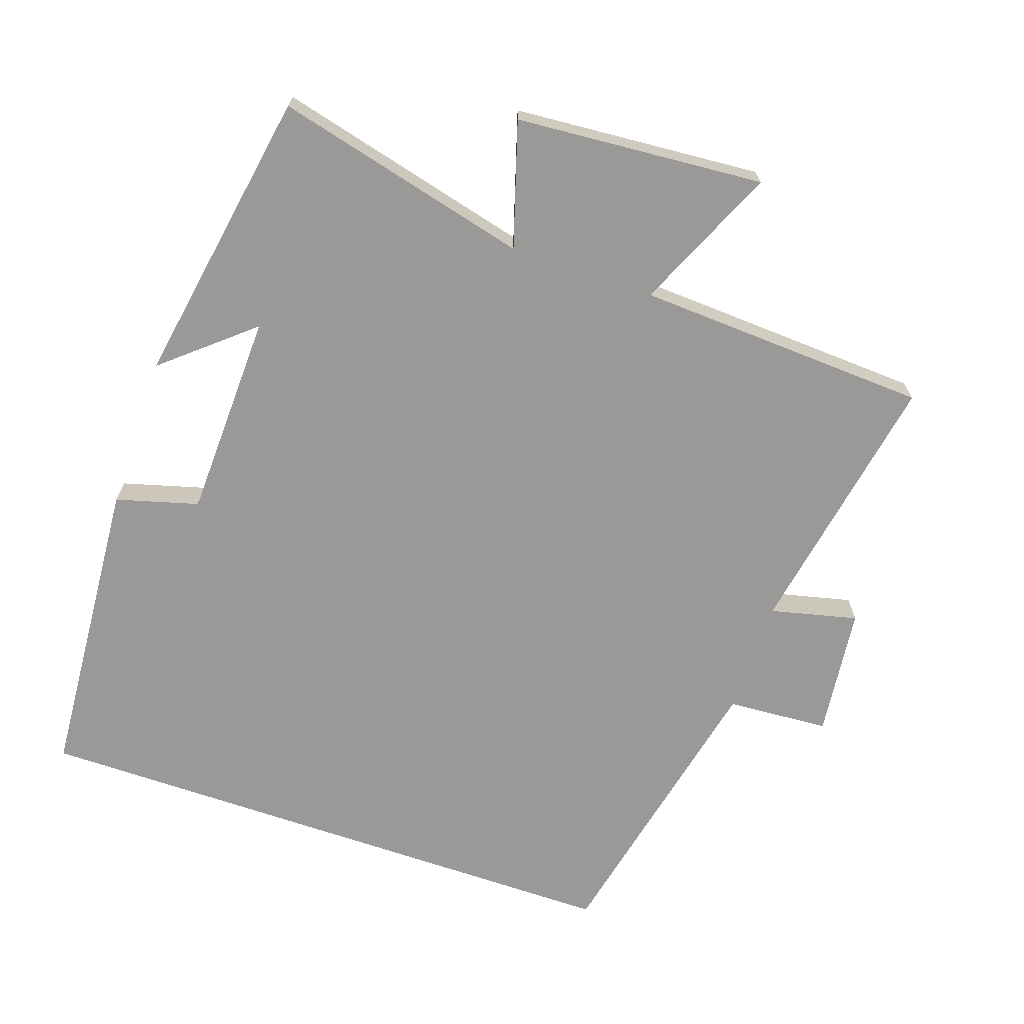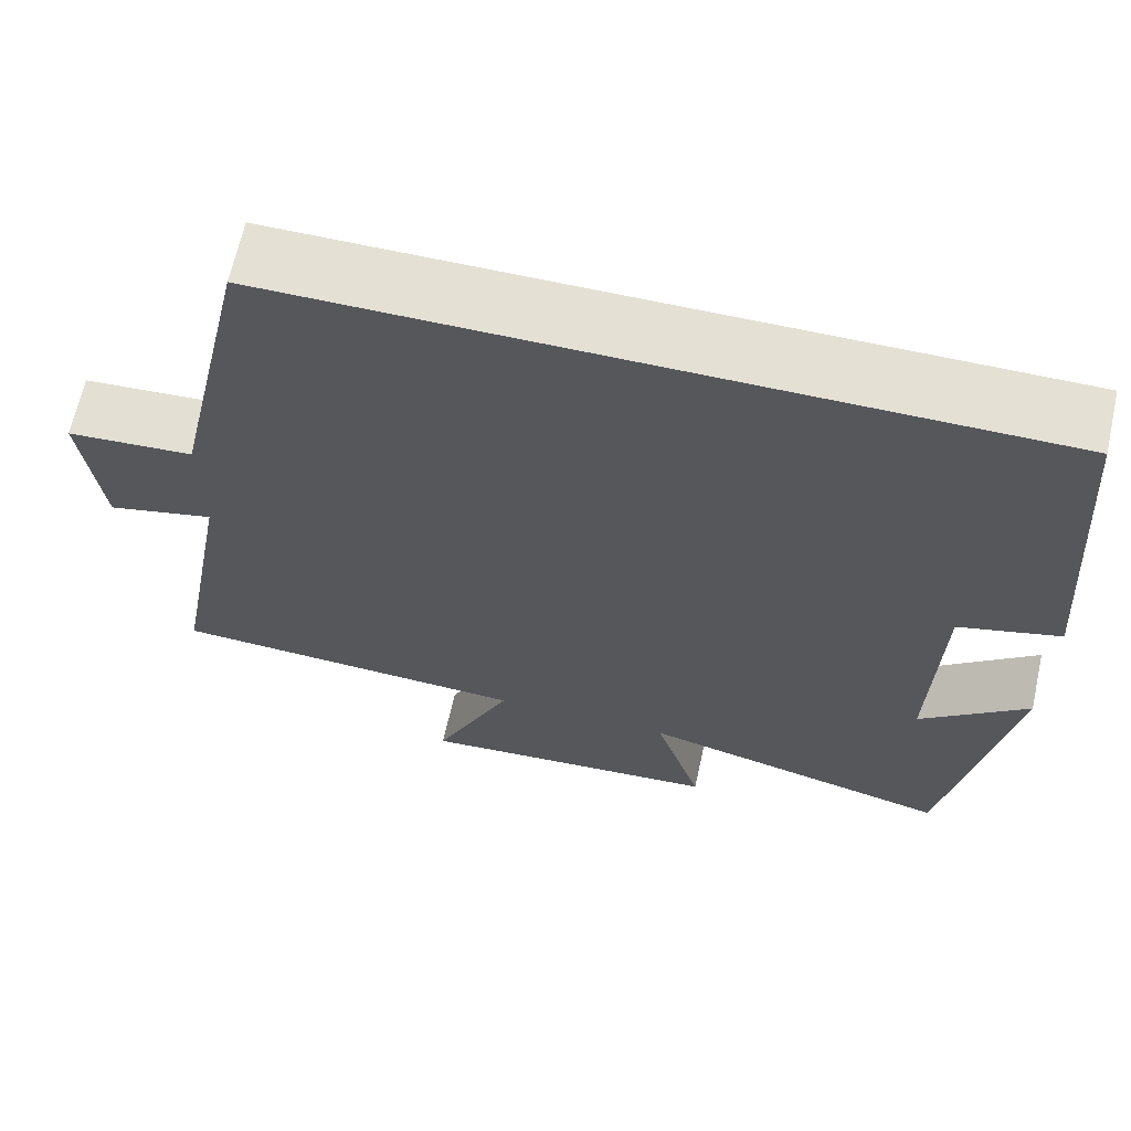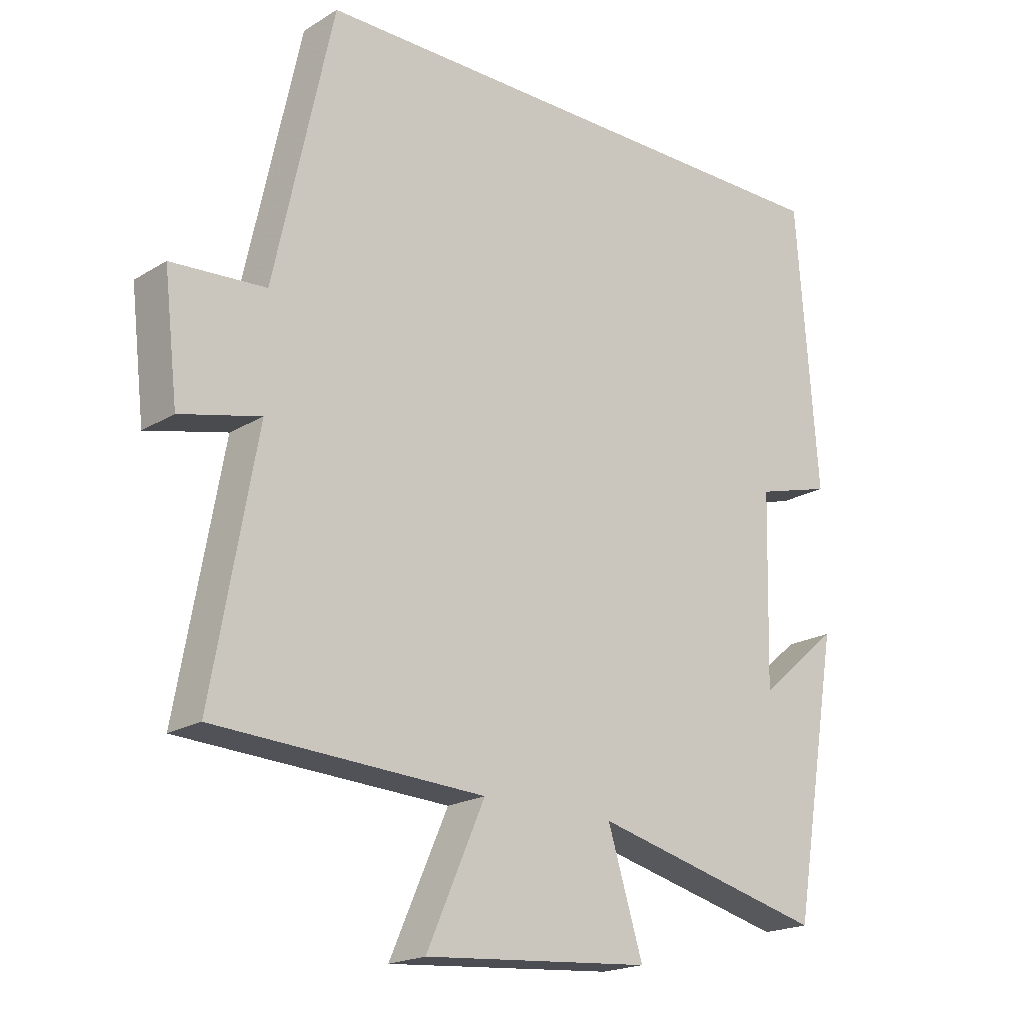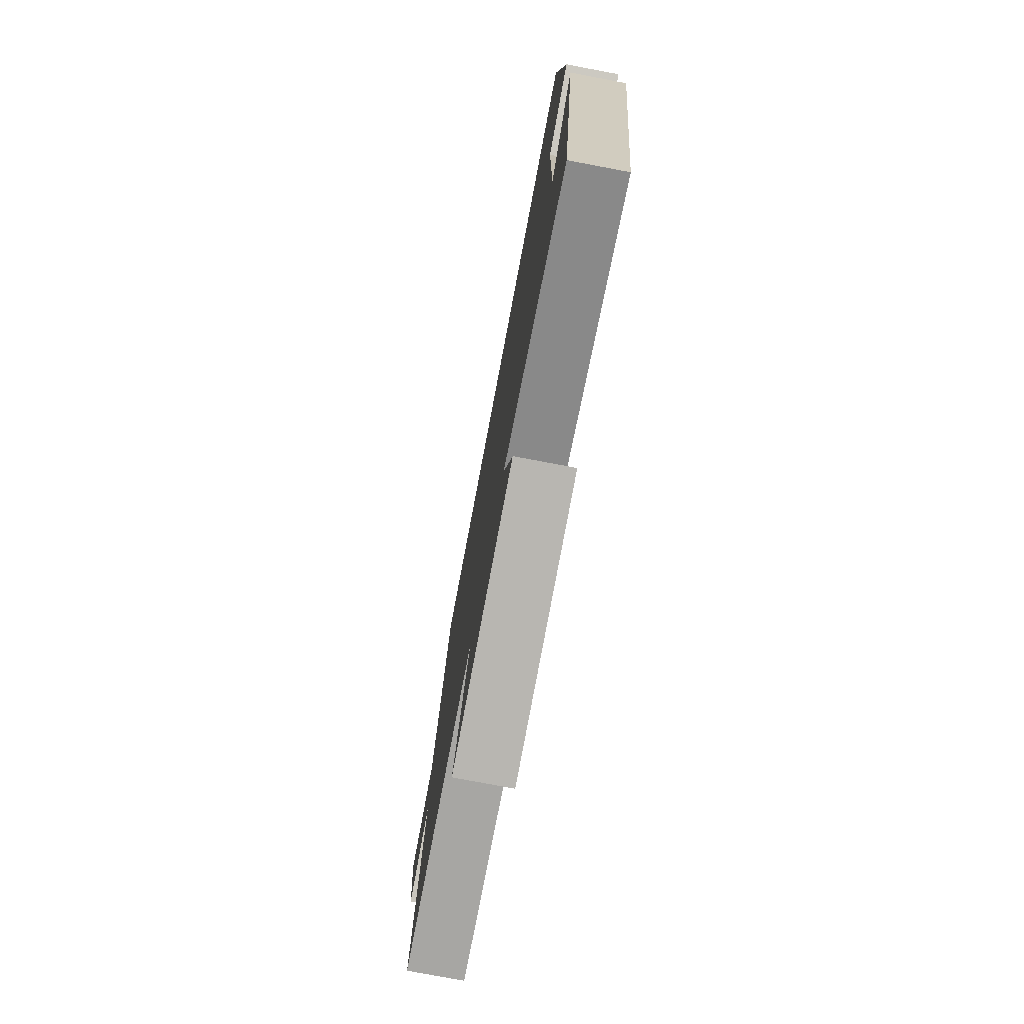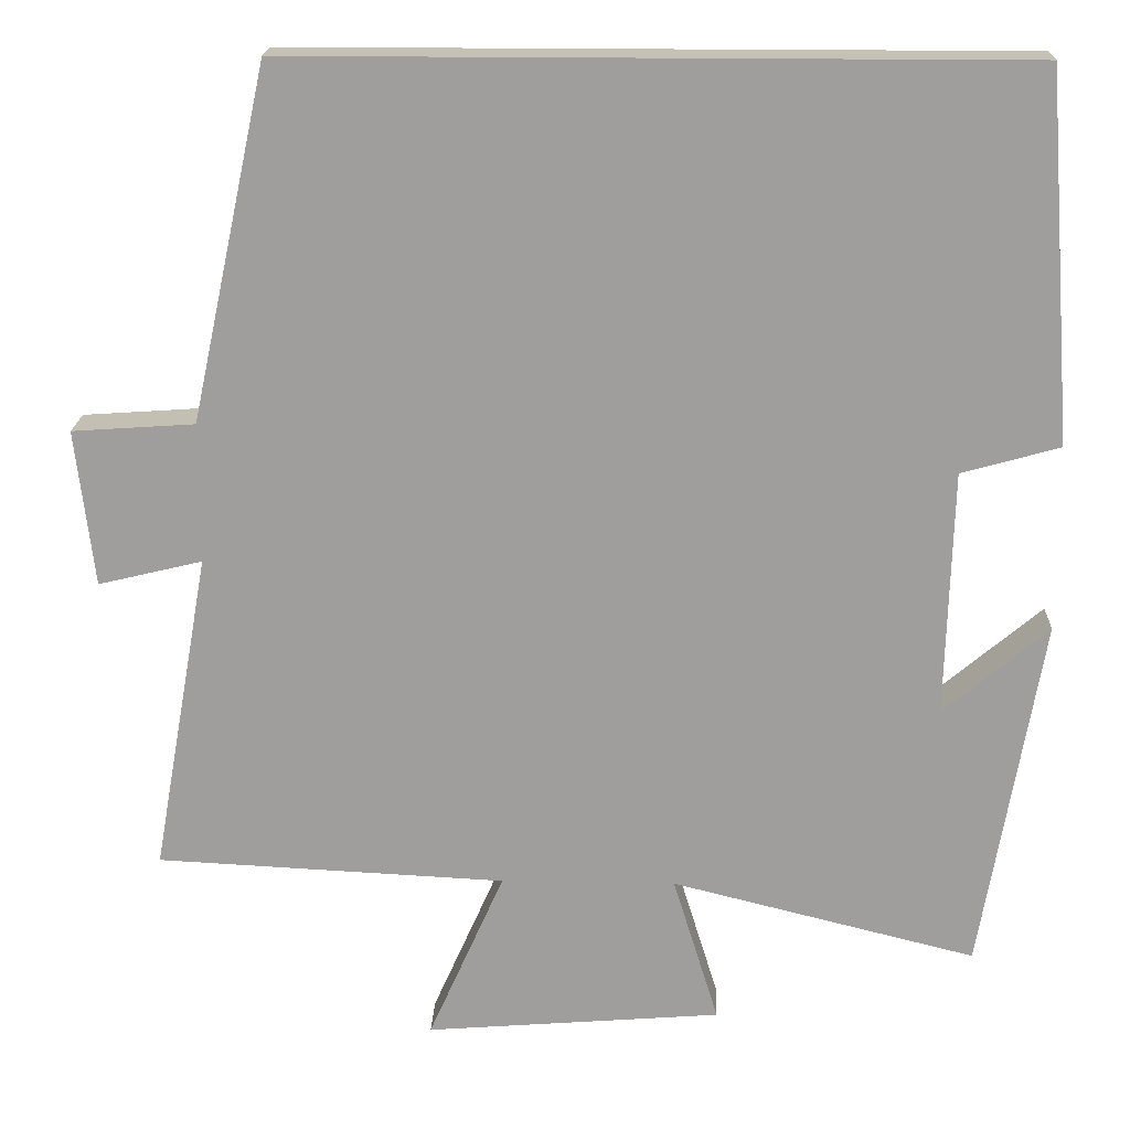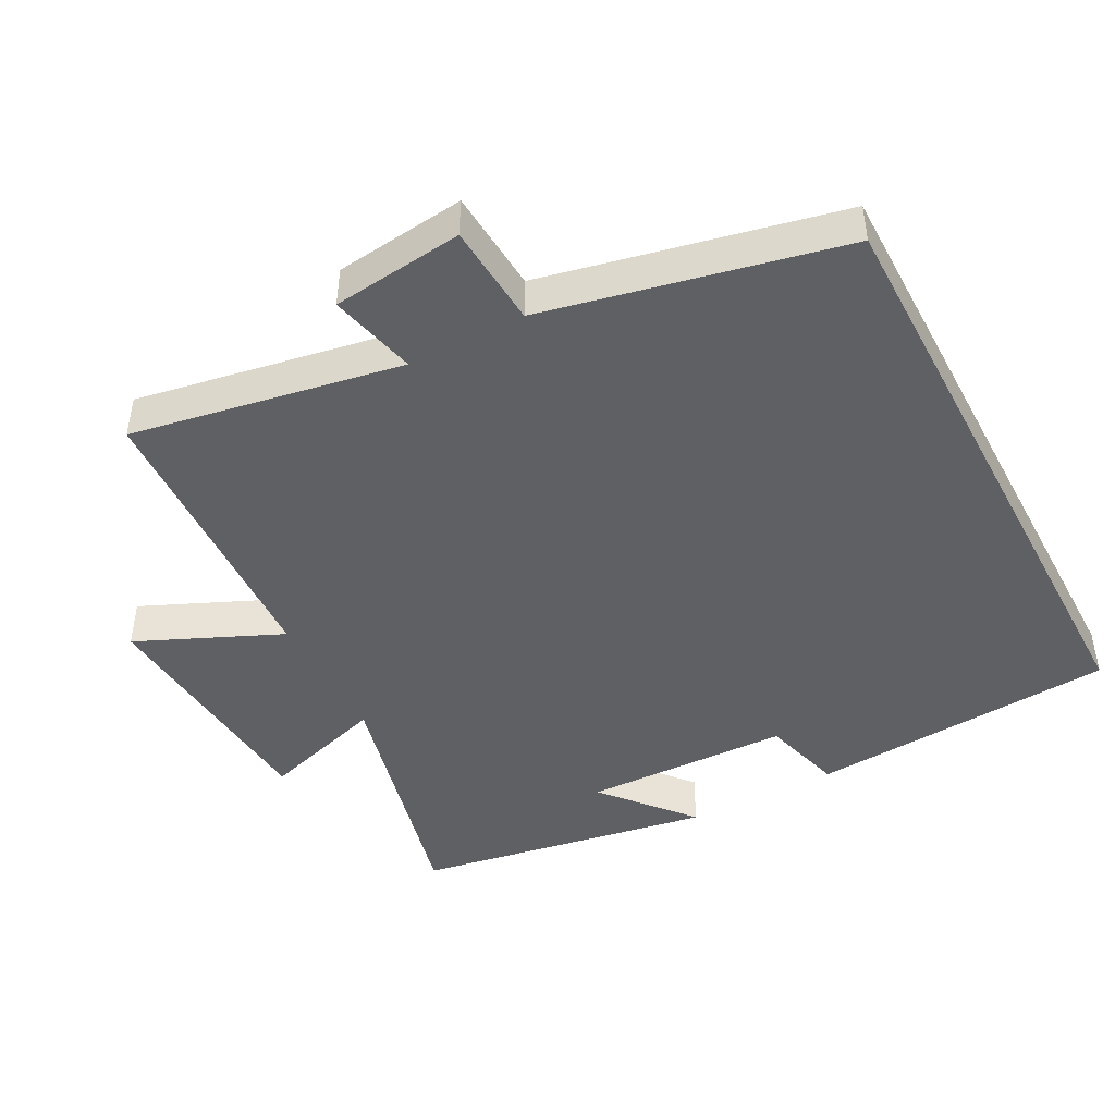
<metadata>
{"format":"obj","ext":"obj","renderer":"f3d","projection":"perspective","resolution":1024,"background":"white","views":[{"elev":-68.9,"azim":161.0,"up":"+Y"},{"elev":66.0,"azim":12.5,"up":"+Z"},{"elev":-19.6,"azim":-41.5,"up":"+Z"},{"elev":-77.1,"azim":79.3,"up":"+Z"},{"elev":18.8,"azim":2.1,"up":"+Z"},{"elev":-45.1,"azim":-62.1,"up":"+Y"}]}
</metadata>
<code>
v -0.408 0.07 0.5
v 0.467 0.07 0.5
v 0.5 0.07 0.059
v 0.382 0.07 0.026
v 0.374 0.07 -0.27
v 0.5 0.07 -0.163
v 0.427 0.07 -0.591
v 0.061 0.07 -0.5
v 0.116 0.07 -0.678
v -0.24 0.07 -0.706
v -0.149 0.07 -0.5
v -0.569 0.07 -0.479
v -0.5 0.07 -0.092
v -0.625 0.07 -0.122
v -0.647 0.07 0.066
v -0.5 0.07 0.076
v -0.408 0 0.5
v 0.467 0 0.5
v 0.5 0 0.059
v 0.382 0 0.026
v 0.374 0 -0.27
v 0.5 0 -0.163
v 0.427 0 -0.591
v 0.061 0 -0.5
v 0.116 0 -0.678
v -0.24 0 -0.706
v -0.149 0 -0.5
v -0.569 0 -0.479
v -0.5 0 -0.092
v -0.625 0 -0.122
v -0.647 0 0.066
v -0.5 0 0.076
f 13 14 15 16
f 13 16 1 2
f 11 12 13 2
f 8 9 10 11
f 8 11 2
f 5 6 7
f 5 7 8
f 4 5 8
f 2 3 4
f 2 4 8
f 32 31 30 29
f 18 17 32 29
f 18 29 28 27
f 27 26 25 24
f 18 27 24
f 23 22 21
f 24 23 21
f 24 21 20
f 20 19 18
f 24 20 18
f 1 17 18 2
f 2 18 19 3
f 3 19 20 4
f 4 20 21 5
f 5 21 22 6
f 6 22 23 7
f 7 23 24 8
f 8 24 25 9
f 9 25 26 10
f 10 26 27 11
f 11 27 28 12
f 12 28 29 13
f 13 29 30 14
f 14 30 31 15
f 15 31 32 16
f 16 32 17 1

</code>
